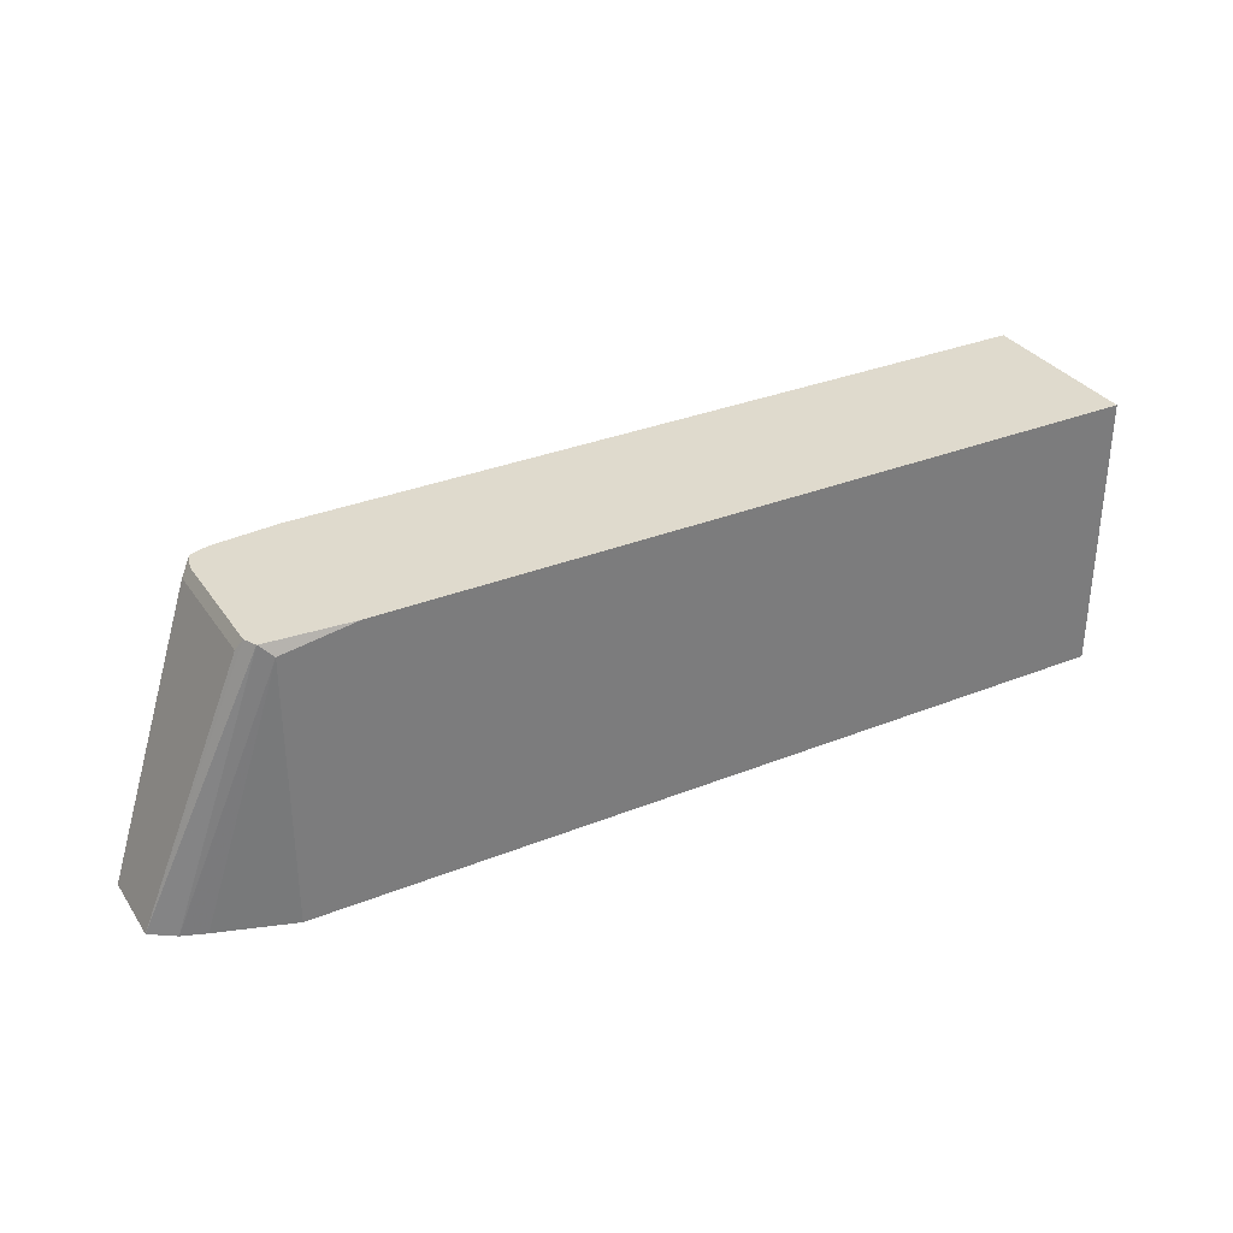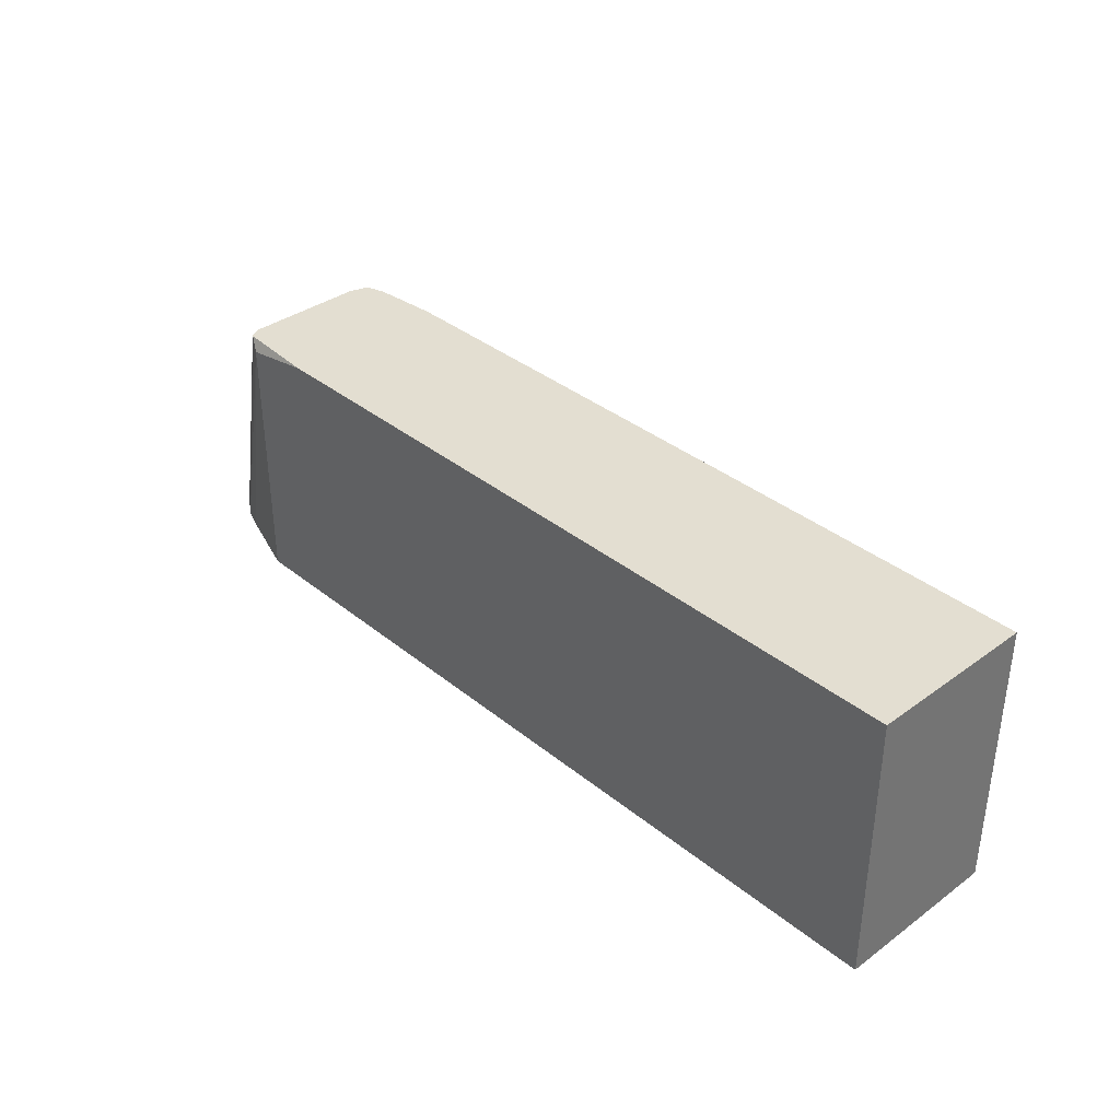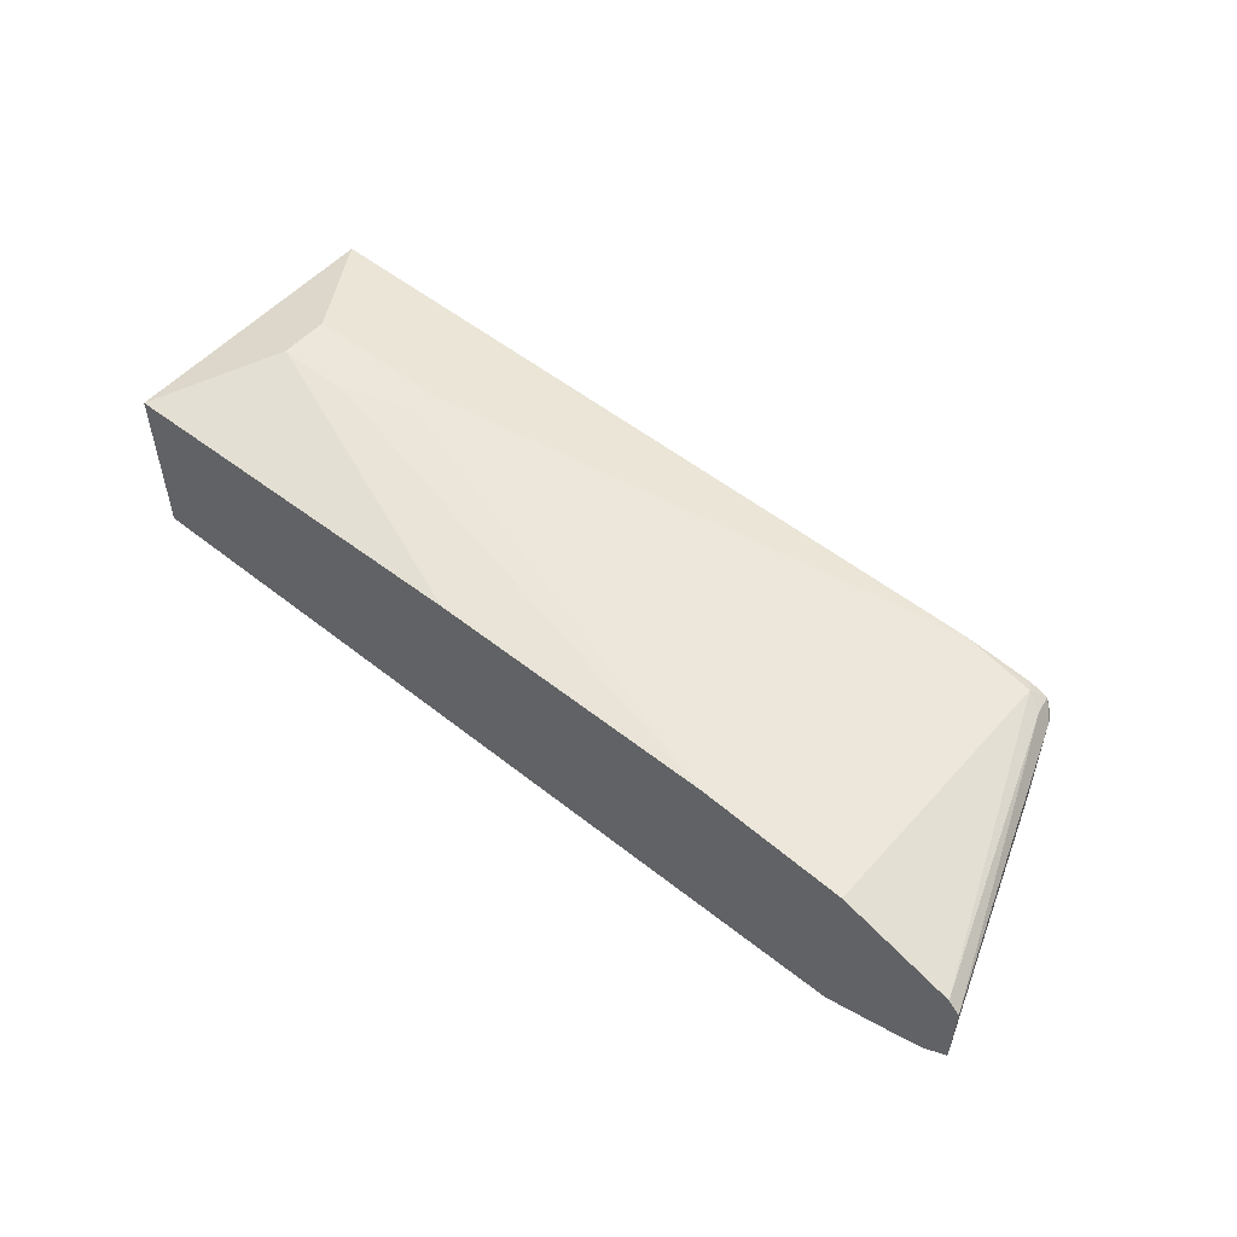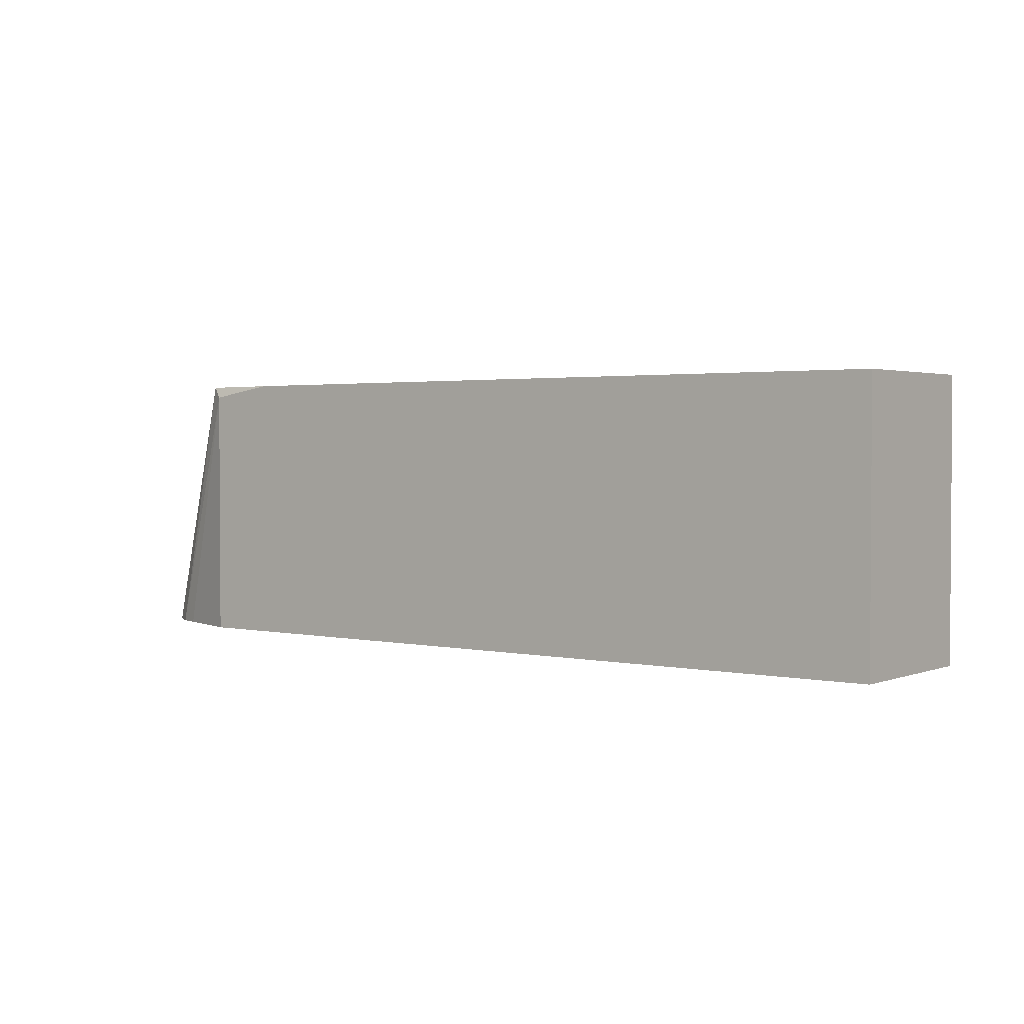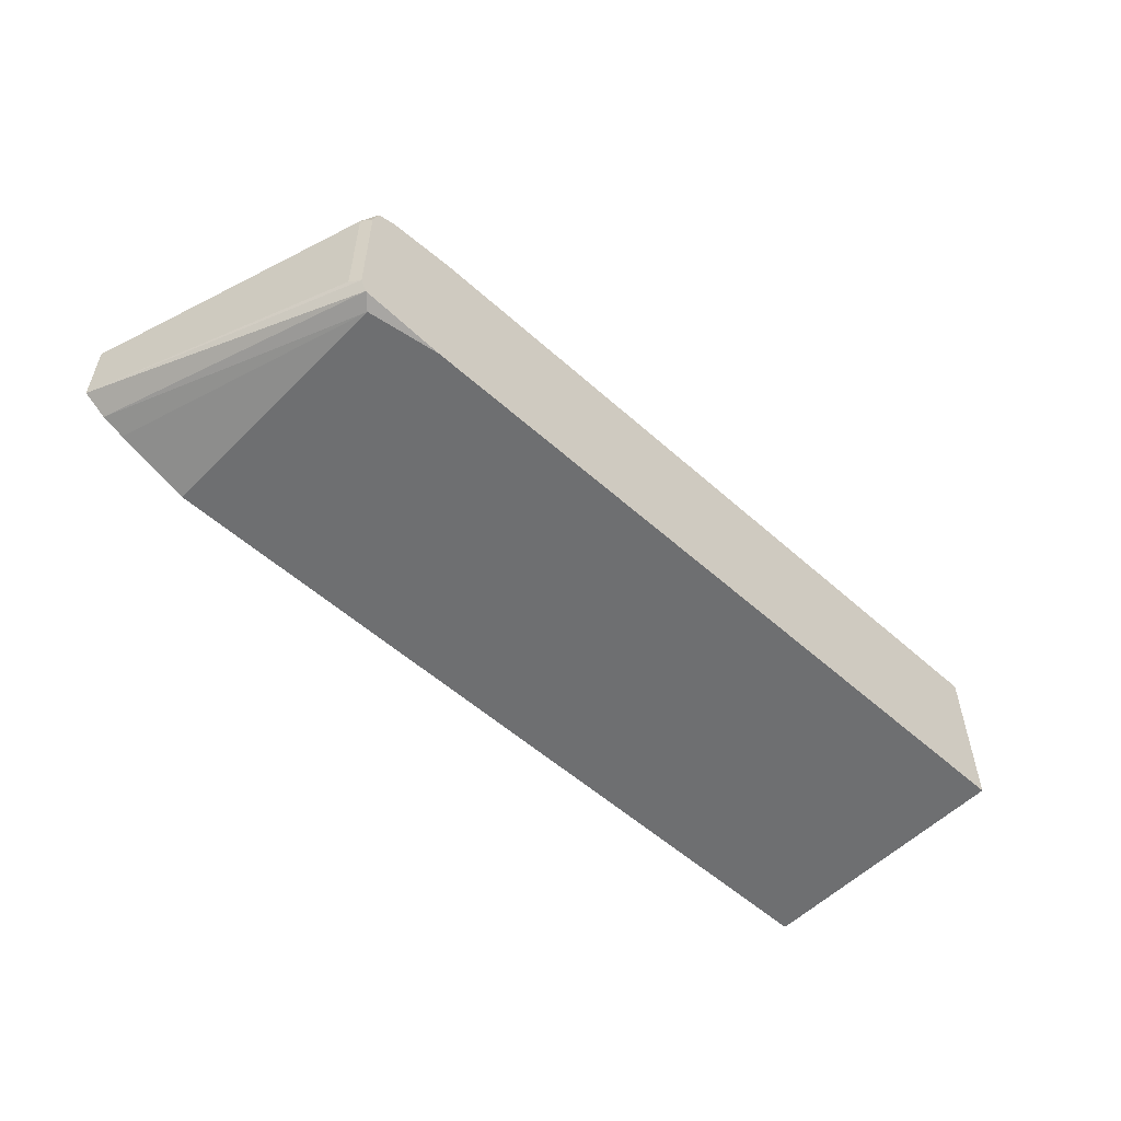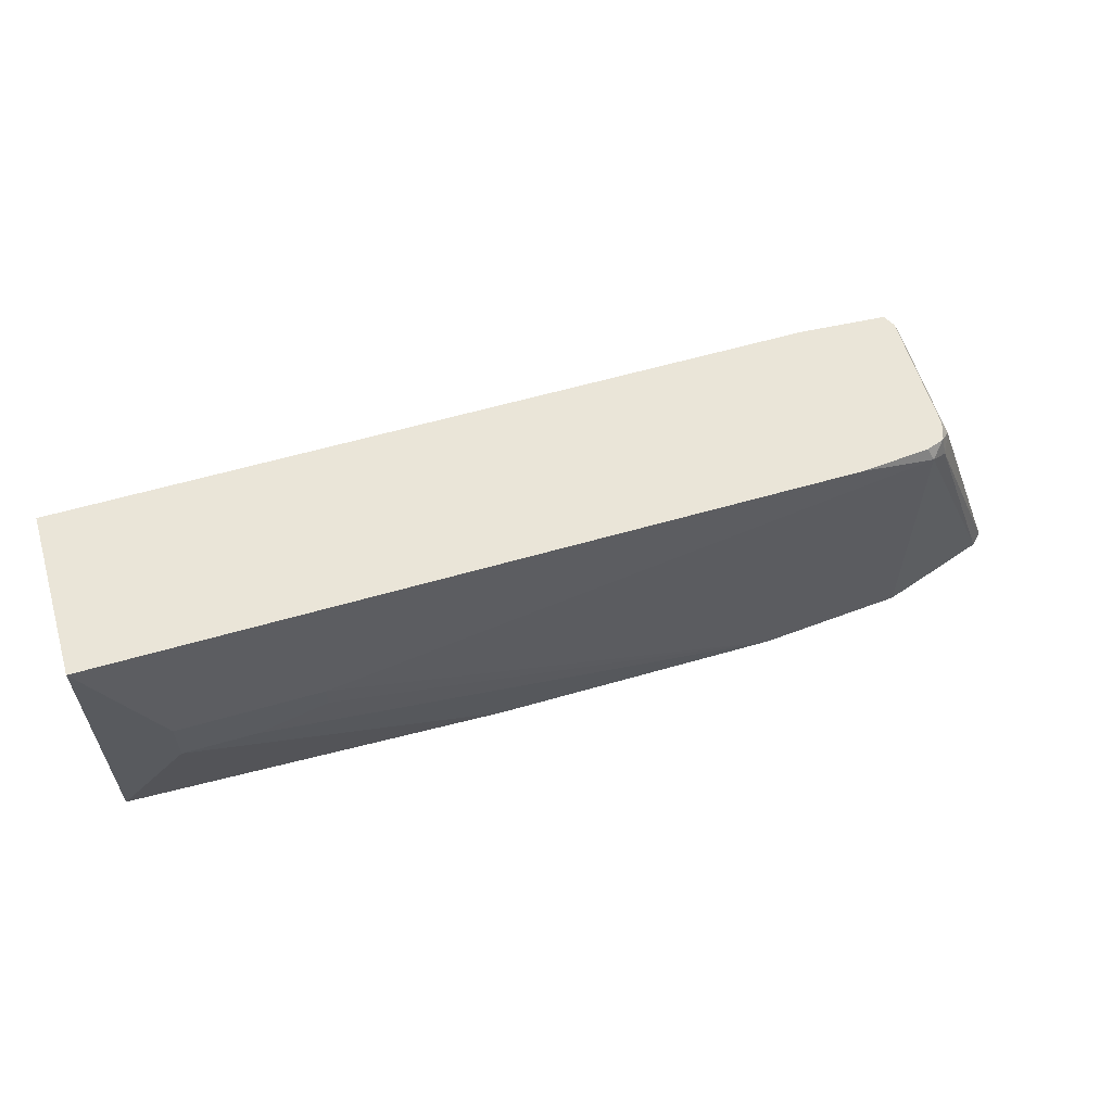
<metadata>
{"format":"obj","ext":"obj","renderer":"f3d","projection":"perspective","resolution":1024,"background":"white","views":[{"elev":32.8,"azim":-28.9,"up":"+Z"},{"elev":36.1,"azim":46.5,"up":"+Z"},{"elev":52.8,"azim":-139.5,"up":"+Y"},{"elev":2.1,"azim":37.5,"up":"+Z"},{"elev":-54.5,"azim":-43.5,"up":"+Y"},{"elev":59.3,"azim":163.4,"up":"+Z"}]}
</metadata>
<code>
v -0.2143 0.02954 -0.0759
v -0.2143 -0.05445 -0.0759
v -0.2103 0.04171 -0.0759
v -0.2184 0.0336 -0.08402
v -0.2128 -0.05755 -0.0759
v -0.2184 -0.0504 -0.08402
v -0.2847 -0.03311 -0.2683
v -0.21 0.04205 -0.0759
v -0.2128 0.0448 -0.08961
v -0.2847 0.01727 -0.2683
v -0.2101 -0.06295 -0.0759
v -0.2683 -0.04422 -0.2683
v -0.2097 0.04229 -0.0759
v -0.2016 0.0504 -0.08402
v -0.277 0.02496 -0.2683
v -0.2097 -0.06314 -0.0759
v -0.2525 -0.05015 -0.2683
v -0.2016 -0.0672 -0.08402
v -0.1976 0.04634 -0.0759
v -0.2016 0.0504 -0.2683
v -0.2519 0.0335 -0.2683
v -0.1512 0.0504 -0.0759
v 0.2184 0.0672 -0.1512
v -0.1012 0.05856 -0.2683
v -0.1512 -0.0672 -0.0759
v -0.2016 -0.0672 -0.2683
v 0.3691 0.0504 -0.0759
v 0.3192 0.0672 -0.1512
v 0.2184 0.0672 -0.168
v 0.2688 0.0672 -0.1848
v 0.1003 0.05856 -0.2683
v 0.3691 -0.0672 -0.0759
v 0.3528 -0.0672 -0.2683
v 0.3691 0.0504 -0.2683
v 0.3192 0.0672 -0.1848
v 0.3691 0.05023 -0.2683
v 0.3691 -0.0672 -0.2683
f 18 33 37
f 18 26 33
f 17 26 18
f 16 18 25
f 14 24 20
f 14 23 24
f 14 21 15
f 14 19 22
f 18 37 32
f 14 20 21
f 13 19 14
f 12 18 16
f 12 17 18
f 11 12 16
f 14 22 23
f 18 32 25
f 23 35 30
f 22 28 23
f 9 15 10
f 33 36 37
f 31 34 36
f 31 35 34
f 27 35 28
f 27 34 35
f 22 27 28
f 27 36 34
f 24 35 31
f 24 30 35
f 24 29 30
f 23 29 24
f 23 30 29
f 23 28 35
f 27 37 36
f 27 32 37
f 9 14 15
f 8 13 9
f 1 6 2
f 1 4 6
f 1 3 4
f 1 8 3
f 1 13 8
f 1 19 13
f 2 6 7
f 1 27 22
f 1 25 32
f 1 16 25
f 1 11 16
f 1 5 11
f 1 2 5
f 9 13 14
f 1 32 27
f 2 7 5
f 1 22 19
f 3 9 4
f 7 12 11
f 3 8 9
f 7 17 12
f 7 26 17
f 7 33 26
f 7 31 36
f 7 24 31
f 7 20 24
f 7 36 33
f 7 21 20
f 7 15 21
f 7 10 15
f 5 7 11
f 4 9 10
f 4 7 6
f 4 10 7

</code>
